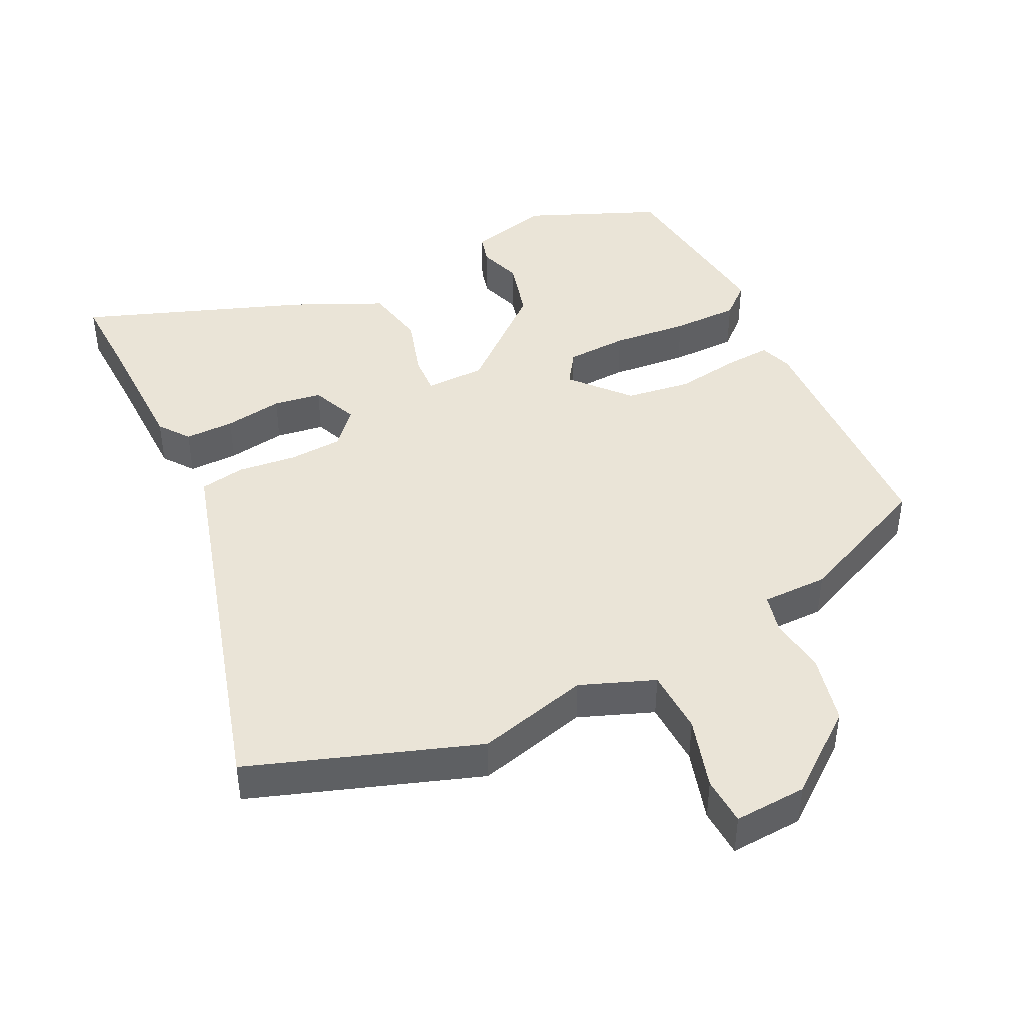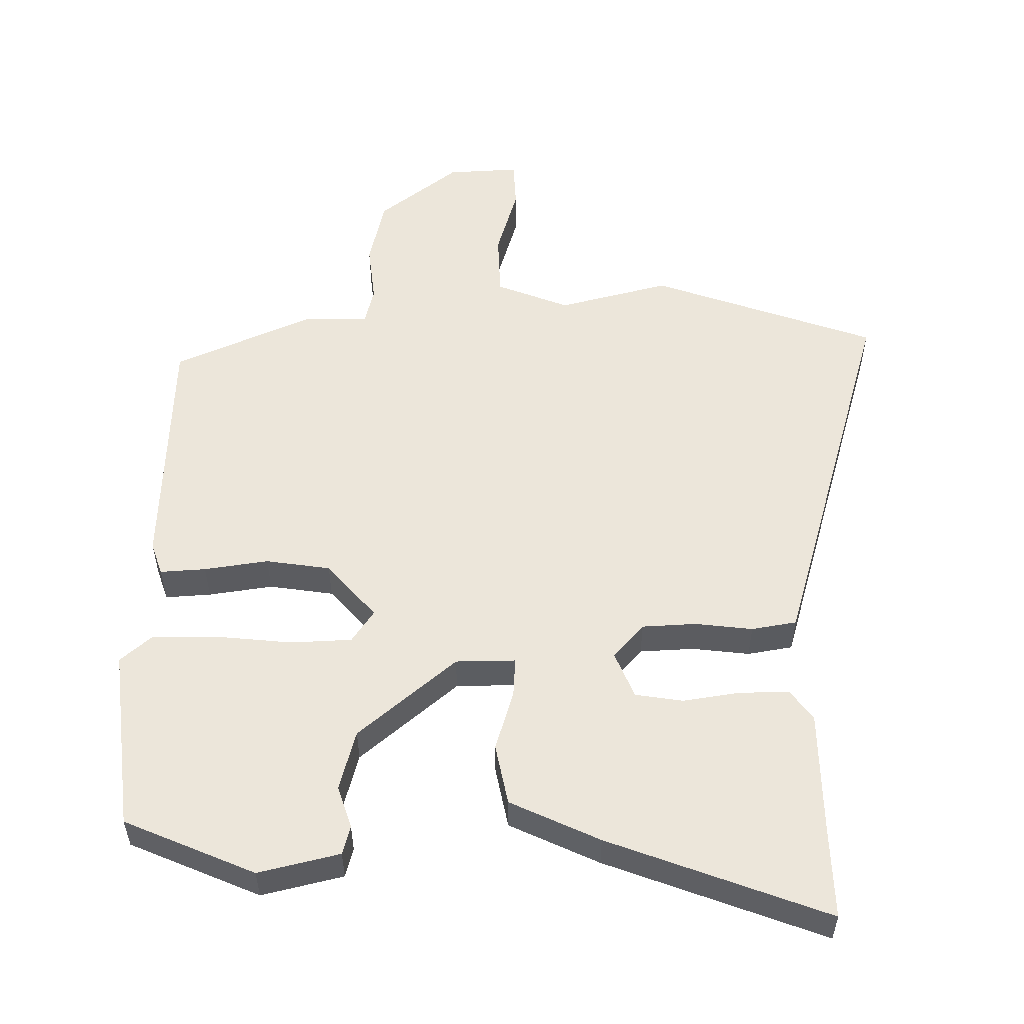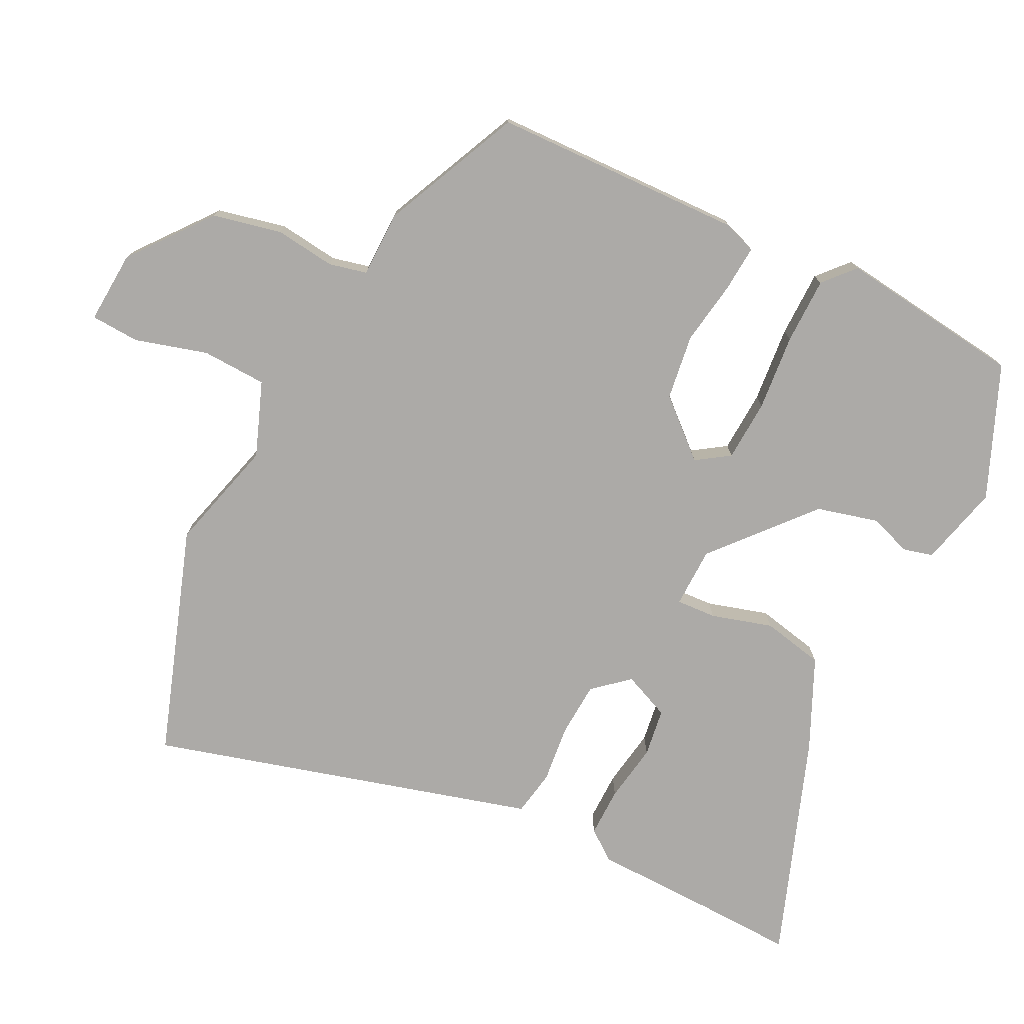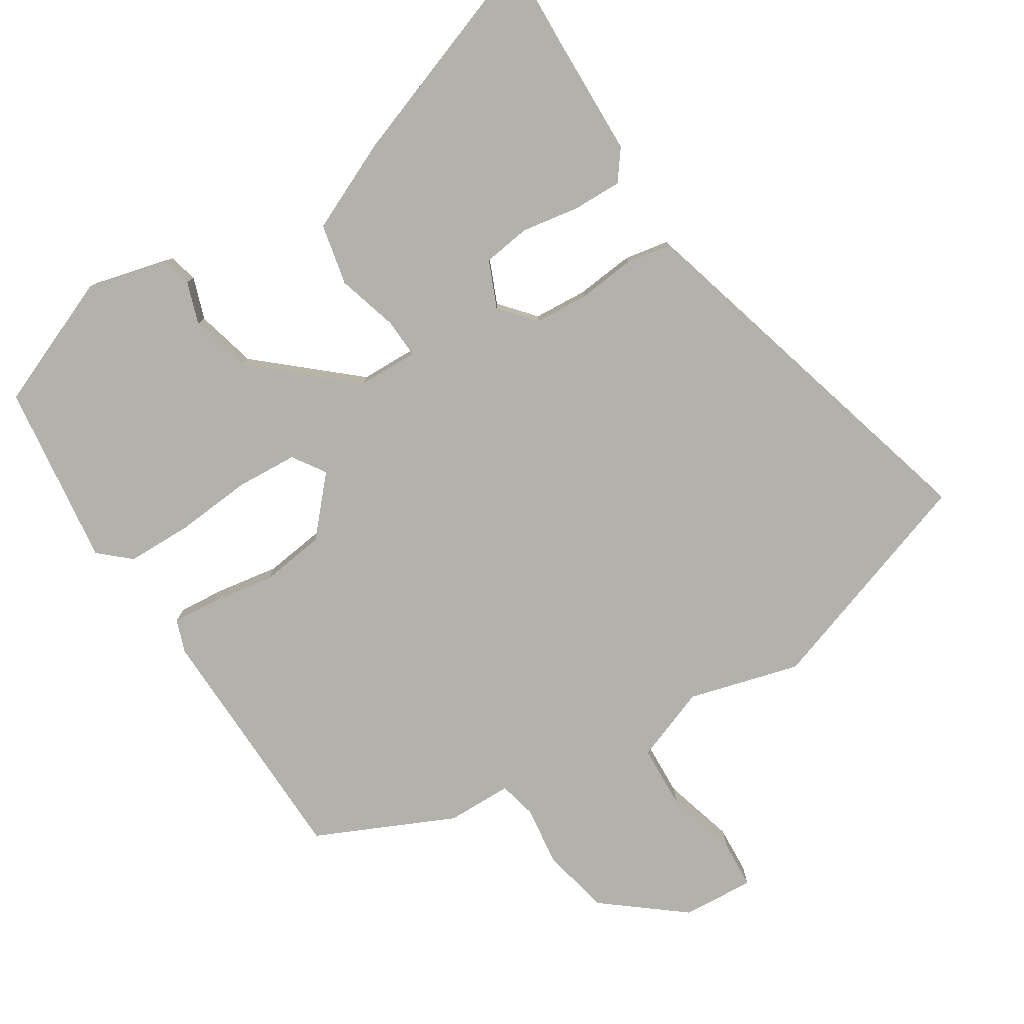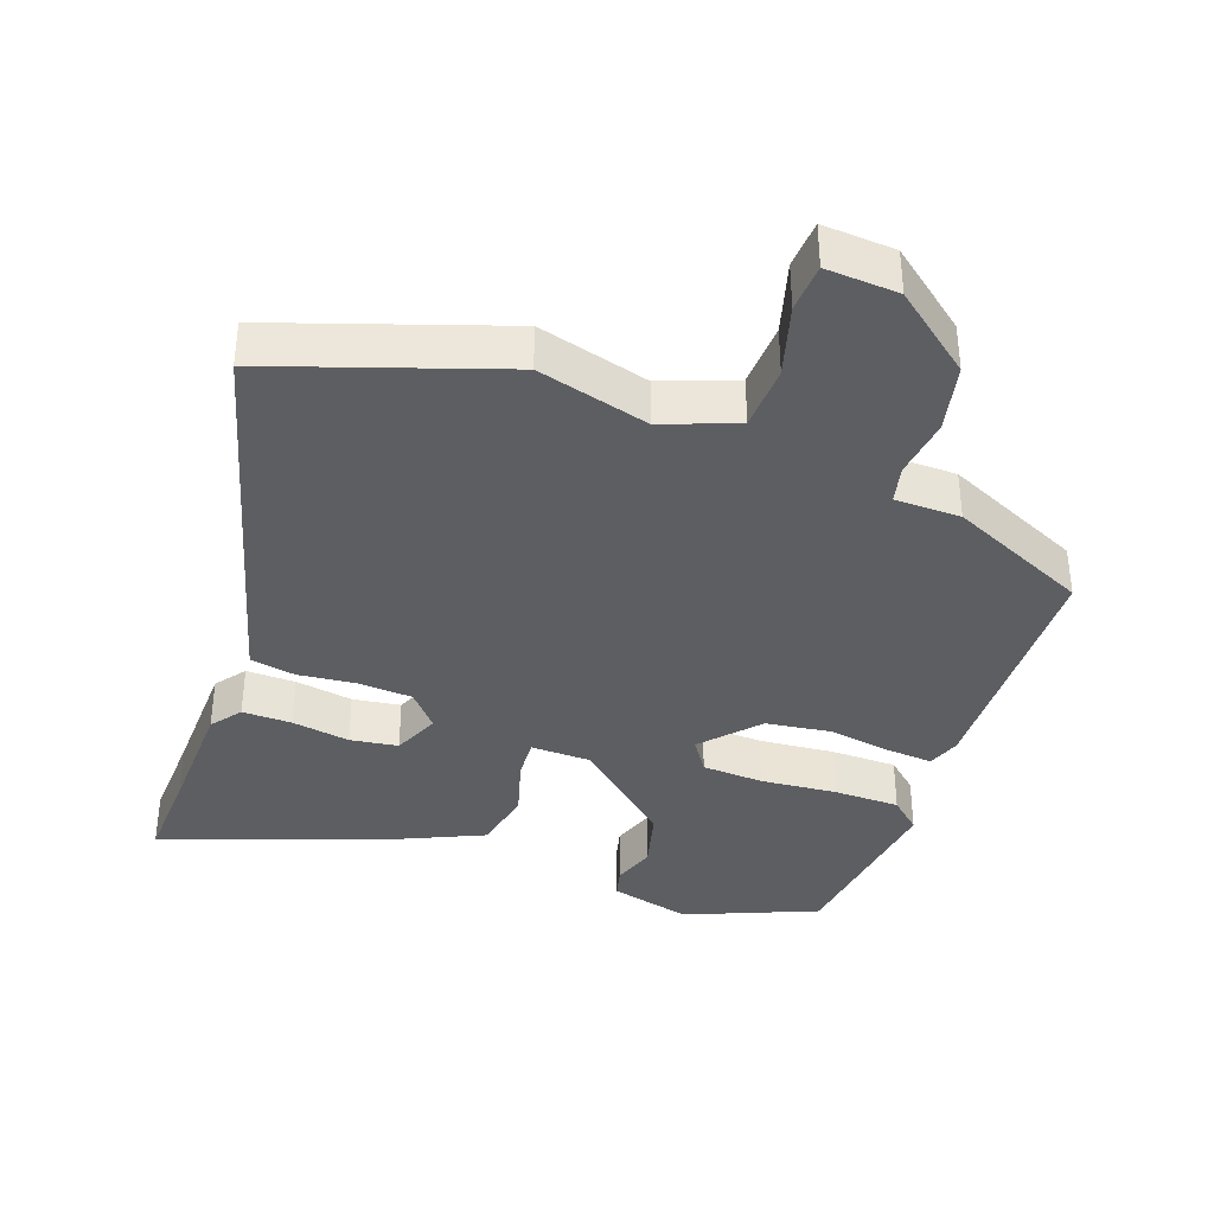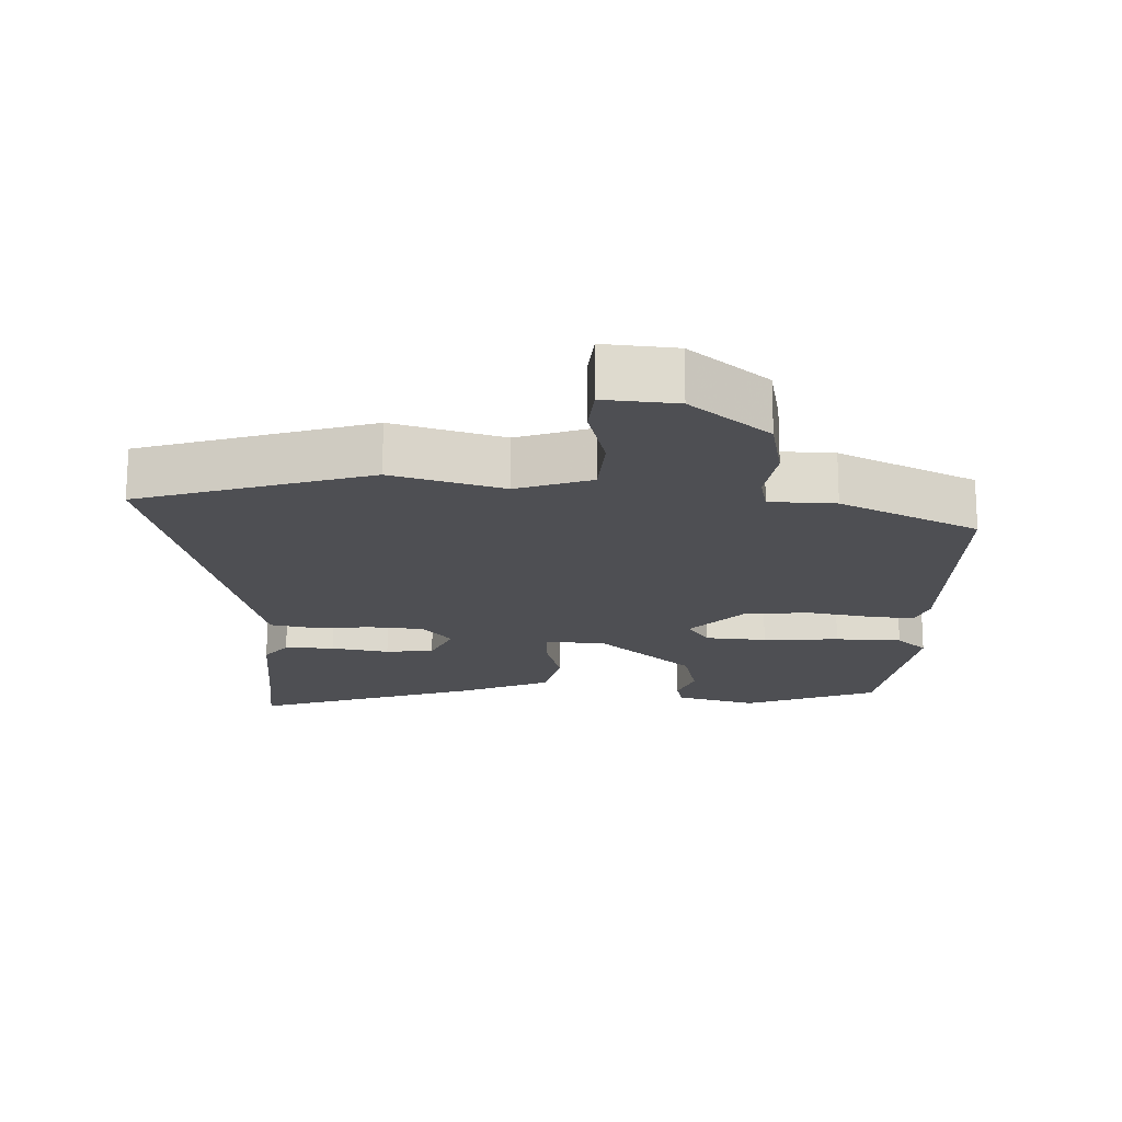
<metadata>
{"format":"obj","ext":"obj","renderer":"f3d","projection":"perspective","resolution":1024,"background":"white","views":[{"elev":43.6,"azim":-25.7,"up":"+Y"},{"elev":54.3,"azim":-179.9,"up":"+Y"},{"elev":-76.1,"azim":63.6,"up":"+Y"},{"elev":-79.0,"azim":-147.9,"up":"+Y"},{"elev":-37.6,"azim":-19.8,"up":"+Y"},{"elev":-18.1,"azim":-3.3,"up":"+Y"}]}
</metadata>
<code>
v -0.503 0.07 -0.586
v -0.498 0.07 -0.45
v -0.494 0.07 -0.27
v -0.461 0.07 -0.226
v -0.389 0.07 -0.227
v -0.304 0.07 -0.241
v -0.234 0.07 -0.231
v -0.205 0.07 -0.163
v -0.249 0.07 -0.112
v -0.328 0.07 -0.107
v -0.413 0.07 -0.116
v -0.479 0.07 -0.104
v -0.497 0.07 -0.04
v -0.635 0.07 0.454
v -0.303 0.07 0.567
v -0.14 0.07 0.523
v -0.032 0.07 0.564
v -0.028 0.07 0.659
v -0.058 0.07 0.764
v -0.054 0.07 0.835
v 0.052 0.07 0.828
v 0.168 0.07 0.736
v 0.19 0.07 0.636
v 0.179 0.07 0.548
v 0.192 0.07 0.493
v 0.288 0.07 0.492
v 0.49 0.07 0.4
v 0.5 0.07 0.034
v 0.483 0.07 -0.014
v 0.416 0.07 -0.009
v 0.322 0.07 0.006
v 0.227 0.07 -0.007
v 0.155 0.07 -0.088
v 0.187 0.07 -0.136
v 0.277 0.07 -0.141
v 0.388 0.07 -0.131
v 0.485 0.07 -0.132
v 0.53 0.07 -0.172
v 0.496 0.07 -0.441
v 0.304 0.07 -0.521
v 0.185 0.07 -0.491
v 0.174 0.07 -0.448
v 0.195 0.07 -0.386
v 0.172 0.07 -0.297
v 0.03 0.07 -0.174
v -0.058 0.07 -0.172
v -0.055 0.07 -0.23
v -0.029 0.07 -0.319
v -0.048 0.07 -0.409
v -0.18 0.07 -0.469
v -0.503 0 -0.586
v -0.498 0 -0.45
v -0.494 0 -0.27
v -0.461 0 -0.226
v -0.389 0 -0.227
v -0.304 0 -0.241
v -0.234 0 -0.231
v -0.205 0 -0.163
v -0.249 0 -0.112
v -0.328 0 -0.107
v -0.413 0 -0.116
v -0.479 0 -0.104
v -0.497 0 -0.04
v -0.635 0 0.454
v -0.303 0 0.567
v -0.14 0 0.523
v -0.032 0 0.564
v -0.028 0 0.659
v -0.058 0 0.764
v -0.054 0 0.835
v 0.052 0 0.828
v 0.168 0 0.736
v 0.19 0 0.636
v 0.179 0 0.548
v 0.192 0 0.493
v 0.288 0 0.492
v 0.49 0 0.4
v 0.5 0 0.034
v 0.483 0 -0.014
v 0.416 0 -0.009
v 0.322 0 0.006
v 0.227 0 -0.007
v 0.155 0 -0.088
v 0.187 0 -0.136
v 0.277 0 -0.141
v 0.388 0 -0.131
v 0.485 0 -0.132
v 0.53 0 -0.172
v 0.496 0 -0.441
v 0.304 0 -0.521
v 0.185 0 -0.491
v 0.174 0 -0.448
v 0.195 0 -0.386
v 0.172 0 -0.297
v 0.03 0 -0.174
v -0.058 0 -0.172
v -0.055 0 -0.23
v -0.029 0 -0.319
v -0.048 0 -0.409
v -0.18 0 -0.469
f 47 48 49 50
f 46 47 50 1
f 40 41 42 43
f 40 43 44
f 39 40 44
f 38 39 44 45
f 35 36 37 38
f 34 35 38 45
f 28 29 30 31
f 28 31 32
f 25 26 27 28
f 25 28 32
f 24 25 32 33
f 22 23 24
f 21 22 24 33
f 18 19 20 21
f 17 18 21 33
f 13 14 15 16
f 13 16 17 33
f 10 11 12 13
f 9 10 13 33
f 3 4 5 6
f 2 3 6 7
f 46 1 2 7
f 33 34 45 46
f 8 9 33 46
f 7 8 46
f 100 99 98 97
f 51 100 97 96
f 93 92 91 90
f 94 93 90
f 94 90 89
f 95 94 89 88
f 88 87 86 85
f 95 88 85 84
f 81 80 79 78
f 82 81 78
f 78 77 76 75
f 82 78 75
f 83 82 75 74
f 74 73 72
f 83 74 72 71
f 71 70 69 68
f 83 71 68 67
f 66 65 64 63
f 83 67 66 63
f 63 62 61 60
f 83 63 60 59
f 56 55 54 53
f 57 56 53 52
f 57 52 51 96
f 96 95 84 83
f 96 83 59 58
f 96 58 57
f 1 51 52 2
f 2 52 53 3
f 3 53 54 4
f 4 54 55 5
f 5 55 56 6
f 6 56 57 7
f 7 57 58 8
f 8 58 59 9
f 9 59 60 10
f 10 60 61 11
f 11 61 62 12
f 12 62 63 13
f 13 63 64 14
f 14 64 65 15
f 15 65 66 16
f 16 66 67 17
f 17 67 68 18
f 18 68 69 19
f 19 69 70 20
f 20 70 71 21
f 21 71 72 22
f 22 72 73 23
f 23 73 74 24
f 24 74 75 25
f 25 75 76 26
f 26 76 77 27
f 27 77 78 28
f 28 78 79 29
f 29 79 80 30
f 30 80 81 31
f 31 81 82 32
f 32 82 83 33
f 33 83 84 34
f 34 84 85 35
f 35 85 86 36
f 36 86 87 37
f 37 87 88 38
f 38 88 89 39
f 39 89 90 40
f 40 90 91 41
f 41 91 92 42
f 42 92 93 43
f 43 93 94 44
f 44 94 95 45
f 45 95 96 46
f 46 96 97 47
f 47 97 98 48
f 48 98 99 49
f 49 99 100 50
f 50 100 51 1

</code>
